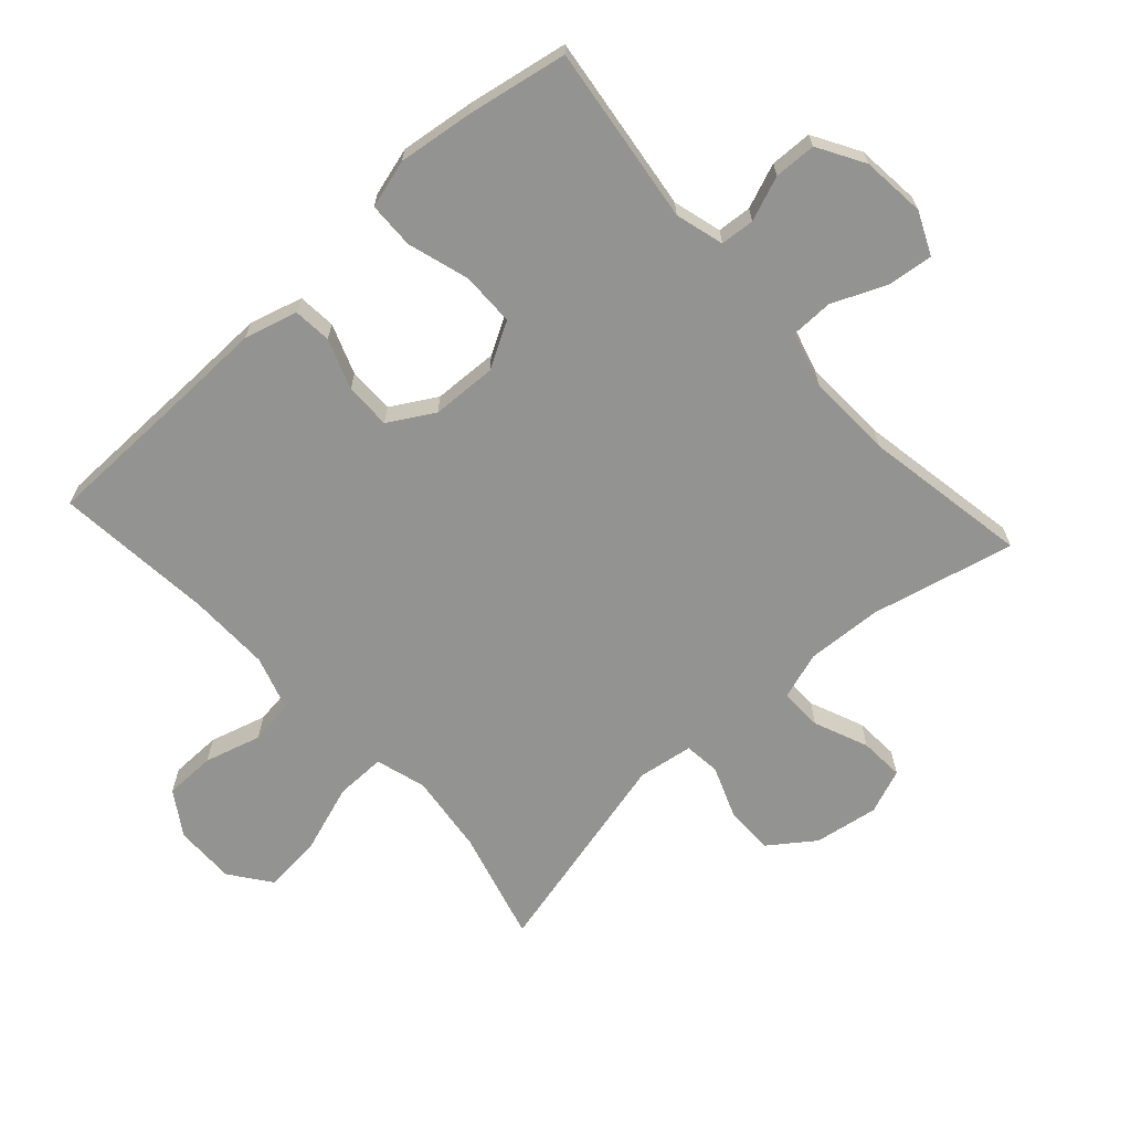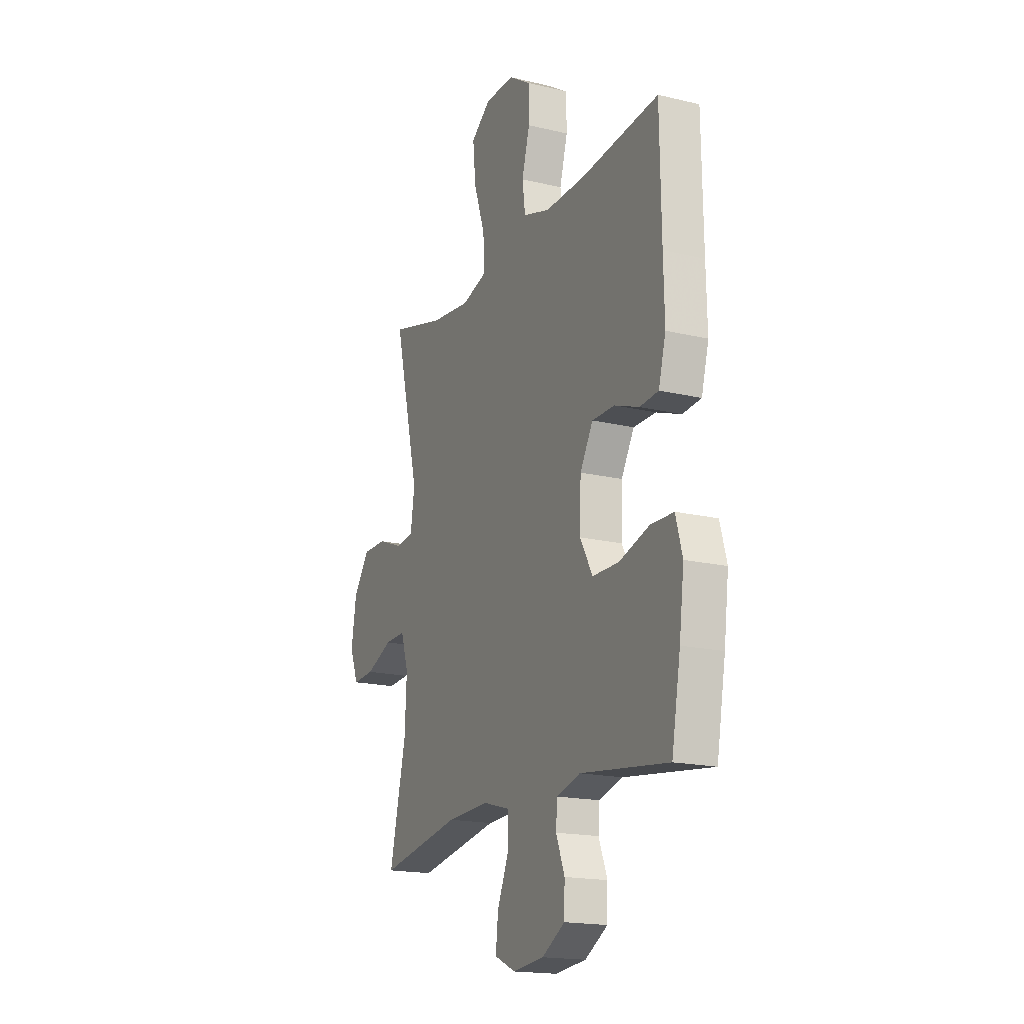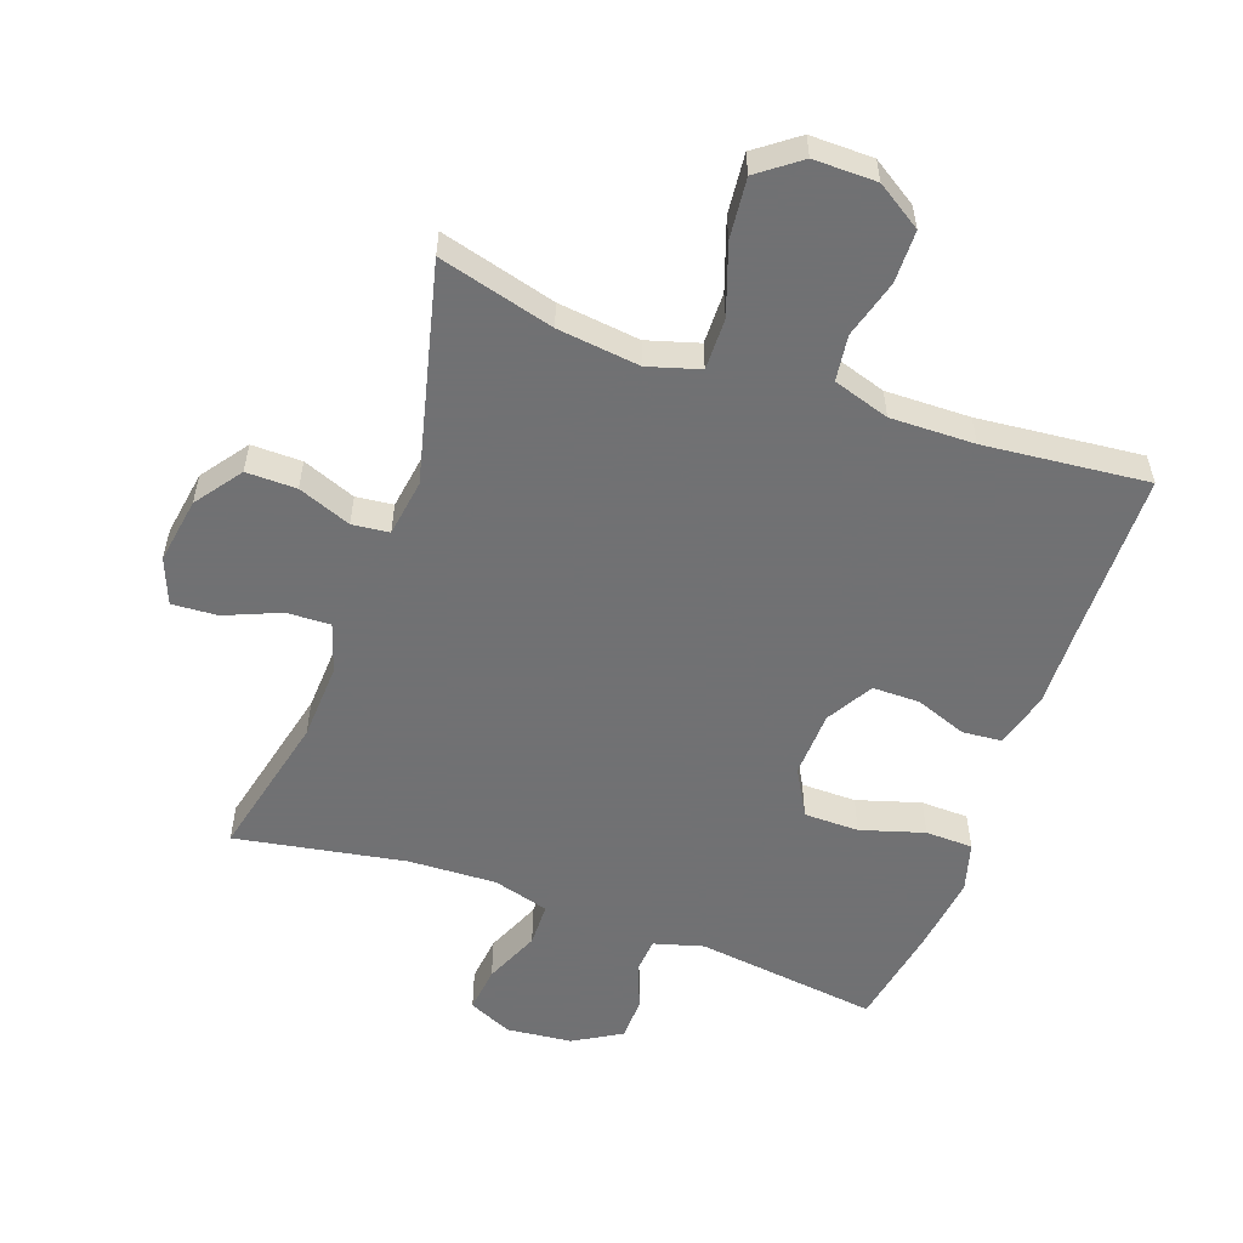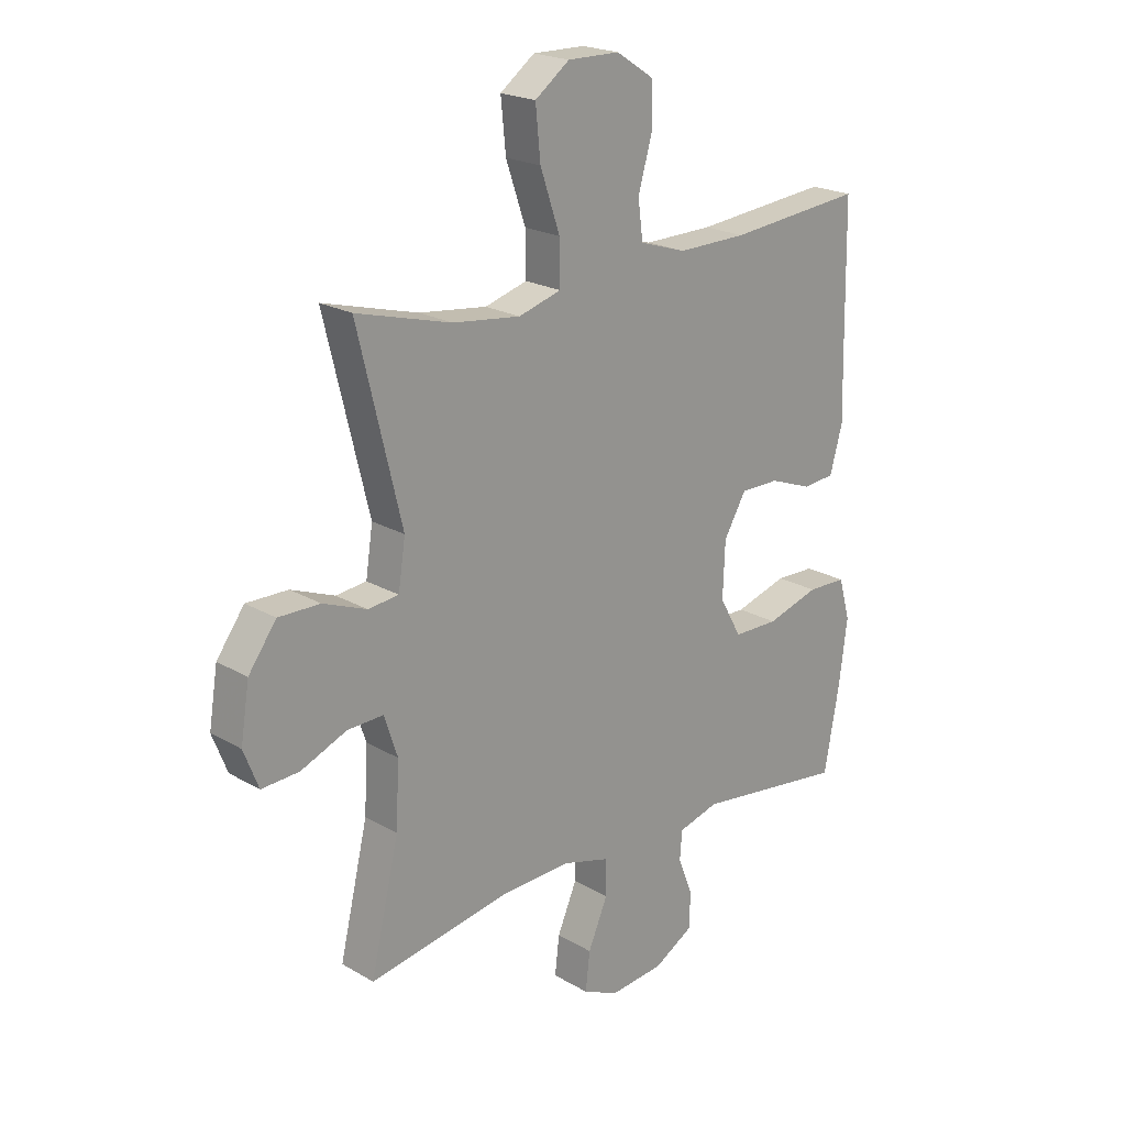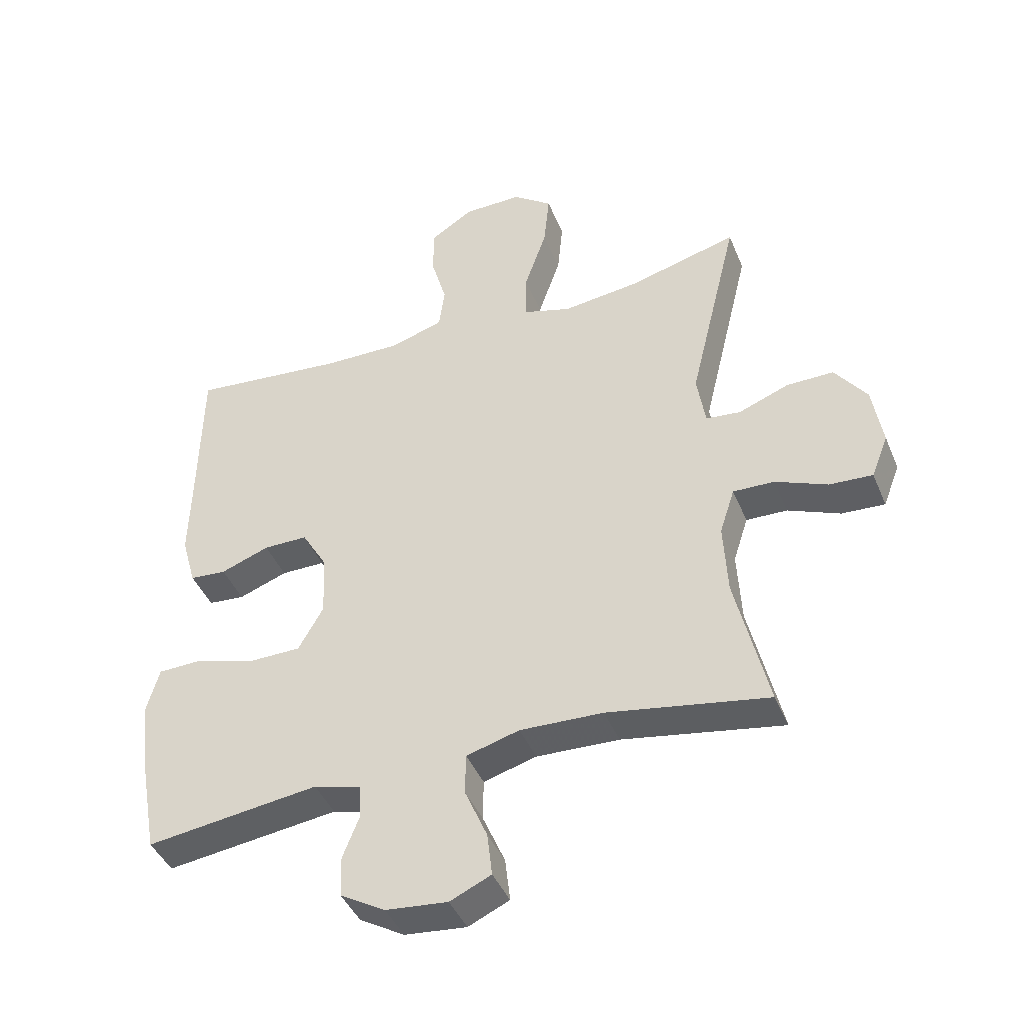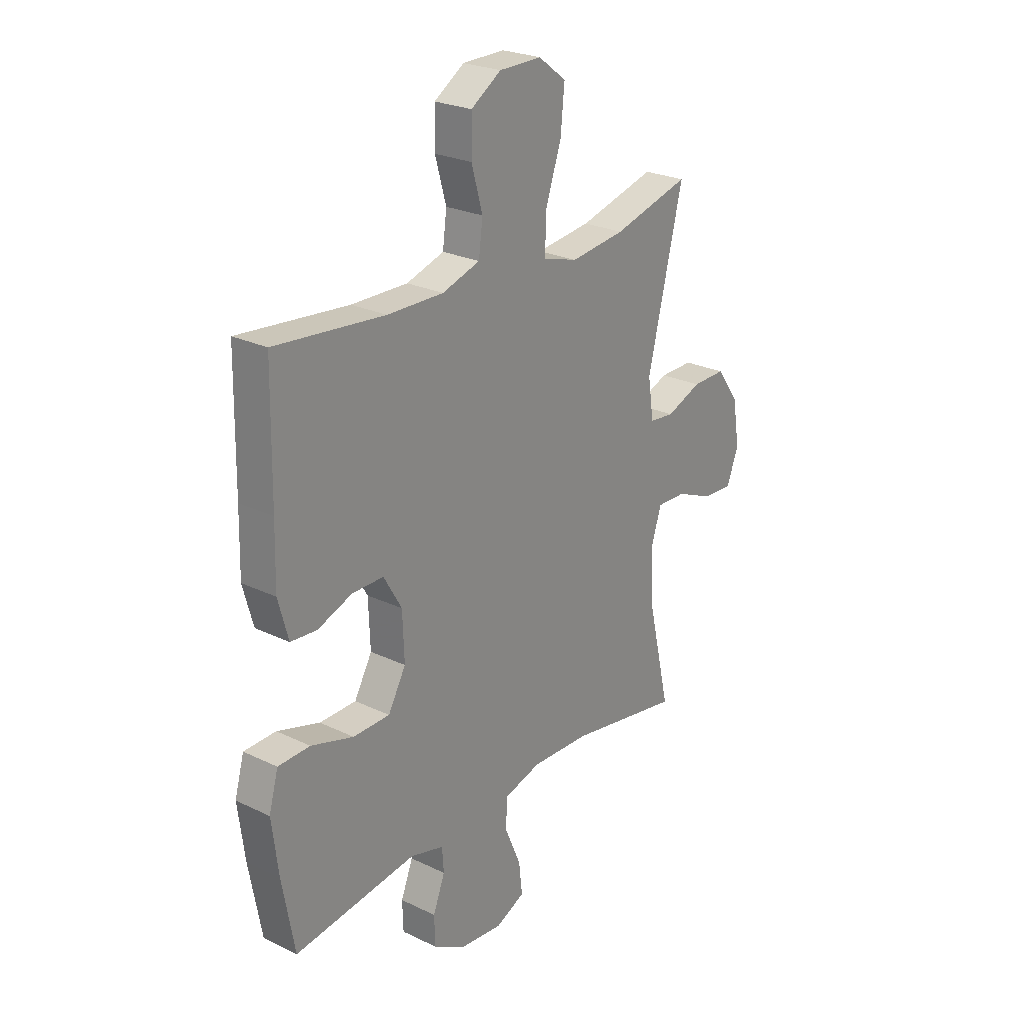
<metadata>
{"format":"obj","ext":"obj","renderer":"f3d","projection":"perspective","resolution":1024,"background":"white","views":[{"elev":-66.6,"azim":132.2,"up":"+Y"},{"elev":-17.9,"azim":65.0,"up":"+Z"},{"elev":-55.3,"azim":-19.6,"up":"+Y"},{"elev":21.1,"azim":-43.9,"up":"+Z"},{"elev":-42.7,"azim":-158.5,"up":"+Z"},{"elev":24.9,"azim":128.0,"up":"+Z"}]}
</metadata>
<code>
v 0.5 0.07 0.5
v 0.504 0.07 0.248
v 0.507 0.07 0.122
v 0.484 0.07 0.039
v 0.425 0.07 0.034
v 0.347 0.07 0.063
v 0.276 0.07 0.063
v 0.235 0.07 -0.007
v 0.231 0.07 -0.108
v 0.271 0.07 -0.179
v 0.354 0.07 -0.18
v 0.45 0.07 -0.151
v 0.522 0.07 -0.153
v 0.543 0.07 -0.228
v 0.528 0.07 -0.345
v 0.5 0.07 -0.5
v 0.223 0.07 -0.464
v 0.148 0.07 -0.485
v 0.144 0.07 -0.538
v 0.171 0.07 -0.607
v 0.169 0.07 -0.672
v 0.097 0.07 -0.714
v -0.002 0.07 -0.724
v -0.068 0.07 -0.694
v -0.06 0.07 -0.624
v -0.024 0.07 -0.54
v -0.025 0.07 -0.474
v -0.11 0.07 -0.45
v -0.243 0.07 -0.455
v -0.5 0.07 -0.5
v -0.448 0.07 -0.278
v -0.442 0.07 -0.161
v -0.466 0.07 -0.087
v -0.532 0.07 -0.089
v -0.616 0.07 -0.124
v -0.685 0.07 -0.128
v -0.712 0.07 -0.059
v -0.696 0.07 0.041
v -0.645 0.07 0.111
v -0.569 0.07 0.11
v -0.489 0.07 0.079
v -0.433 0.07 0.085
v -0.42 0.07 0.171
v -0.5 0.07 0.5
v -0.326 0.07 0.453
v -0.202 0.07 0.438
v -0.124 0.07 0.461
v -0.125 0.07 0.539
v -0.161 0.07 0.644
v -0.17 0.07 0.735
v -0.107 0.07 0.782
v -0.012 0.07 0.781
v 0.056 0.07 0.737
v 0.057 0.07 0.658
v 0.032 0.07 0.57
v 0.041 0.07 0.501
v 0.126 0.07 0.474
v 0.253 0.07 0.476
v 0.5 0 0.5
v 0.504 0 0.248
v 0.507 0 0.122
v 0.484 0 0.039
v 0.425 0 0.034
v 0.347 0 0.063
v 0.276 0 0.063
v 0.235 0 -0.007
v 0.231 0 -0.108
v 0.271 0 -0.179
v 0.354 0 -0.18
v 0.45 0 -0.151
v 0.522 0 -0.153
v 0.543 0 -0.228
v 0.528 0 -0.345
v 0.5 0 -0.5
v 0.223 0 -0.464
v 0.148 0 -0.485
v 0.144 0 -0.538
v 0.171 0 -0.607
v 0.169 0 -0.672
v 0.097 0 -0.714
v -0.002 0 -0.724
v -0.068 0 -0.694
v -0.06 0 -0.624
v -0.024 0 -0.54
v -0.025 0 -0.474
v -0.11 0 -0.45
v -0.243 0 -0.455
v -0.5 0 -0.5
v -0.448 0 -0.278
v -0.442 0 -0.161
v -0.466 0 -0.087
v -0.532 0 -0.089
v -0.616 0 -0.124
v -0.685 0 -0.128
v -0.712 0 -0.059
v -0.696 0 0.041
v -0.645 0 0.111
v -0.569 0 0.11
v -0.489 0 0.079
v -0.433 0 0.085
v -0.42 0 0.171
v -0.5 0 0.5
v -0.326 0 0.453
v -0.202 0 0.438
v -0.124 0 0.461
v -0.125 0 0.539
v -0.161 0 0.644
v -0.17 0 0.735
v -0.107 0 0.782
v -0.012 0 0.781
v 0.056 0 0.737
v 0.057 0 0.658
v 0.032 0 0.57
v 0.041 0 0.501
v 0.126 0 0.474
v 0.253 0 0.476
f 52 53 54 55
f 52 55 56
f 51 52 56
f 48 49 50 51
f 47 48 51 56
f 46 47 56 57
f 43 44 45
f 42 43 45 46
f 38 39 40 41
f 38 41 42
f 37 38 42
f 34 35 36 37
f 33 34 37 42
f 32 33 42 46
f 29 30 31
f 28 29 31 32
f 27 28 32 46
f 23 24 25 26
f 23 26 27
f 22 23 27
f 19 20 21 22
f 18 19 22 27
f 17 18 27 46
f 11 12 13 14
f 10 11 14 15
f 3 4 5 6
f 2 3 6 7
f 58 1 2 7
f 57 58 7 8
f 46 57 8 9
f 17 46 9 10
f 10 15 16 17
f 113 112 111 110
f 114 113 110
f 114 110 109
f 109 108 107 106
f 114 109 106 105
f 115 114 105 104
f 103 102 101
f 104 103 101 100
f 99 98 97 96
f 100 99 96
f 100 96 95
f 95 94 93 92
f 100 95 92 91
f 104 100 91 90
f 89 88 87
f 90 89 87 86
f 104 90 86 85
f 84 83 82 81
f 85 84 81
f 85 81 80
f 80 79 78 77
f 85 80 77 76
f 104 85 76 75
f 72 71 70 69
f 73 72 69 68
f 64 63 62 61
f 65 64 61 60
f 65 60 59 116
f 66 65 116 115
f 67 66 115 104
f 68 67 104 75
f 75 74 73 68
f 1 59 60 2
f 2 60 61 3
f 3 61 62 4
f 4 62 63 5
f 5 63 64 6
f 6 64 65 7
f 7 65 66 8
f 8 66 67 9
f 9 67 68 10
f 10 68 69 11
f 11 69 70 12
f 12 70 71 13
f 13 71 72 14
f 14 72 73 15
f 15 73 74 16
f 16 74 75 17
f 17 75 76 18
f 18 76 77 19
f 19 77 78 20
f 20 78 79 21
f 21 79 80 22
f 22 80 81 23
f 23 81 82 24
f 24 82 83 25
f 25 83 84 26
f 26 84 85 27
f 27 85 86 28
f 28 86 87 29
f 29 87 88 30
f 30 88 89 31
f 31 89 90 32
f 32 90 91 33
f 33 91 92 34
f 34 92 93 35
f 35 93 94 36
f 36 94 95 37
f 37 95 96 38
f 38 96 97 39
f 39 97 98 40
f 40 98 99 41
f 41 99 100 42
f 42 100 101 43
f 43 101 102 44
f 44 102 103 45
f 45 103 104 46
f 46 104 105 47
f 47 105 106 48
f 48 106 107 49
f 49 107 108 50
f 50 108 109 51
f 51 109 110 52
f 52 110 111 53
f 53 111 112 54
f 54 112 113 55
f 55 113 114 56
f 56 114 115 57
f 57 115 116 58
f 58 116 59 1

</code>
